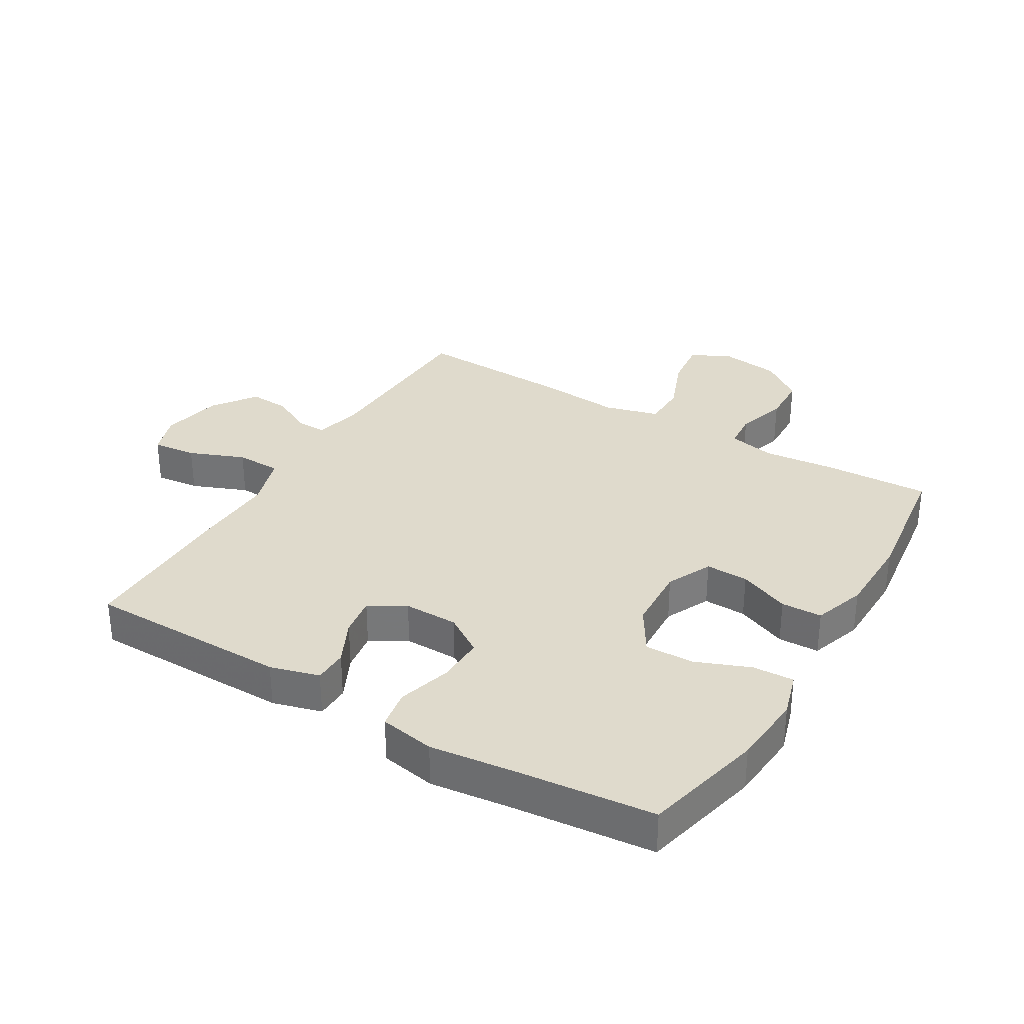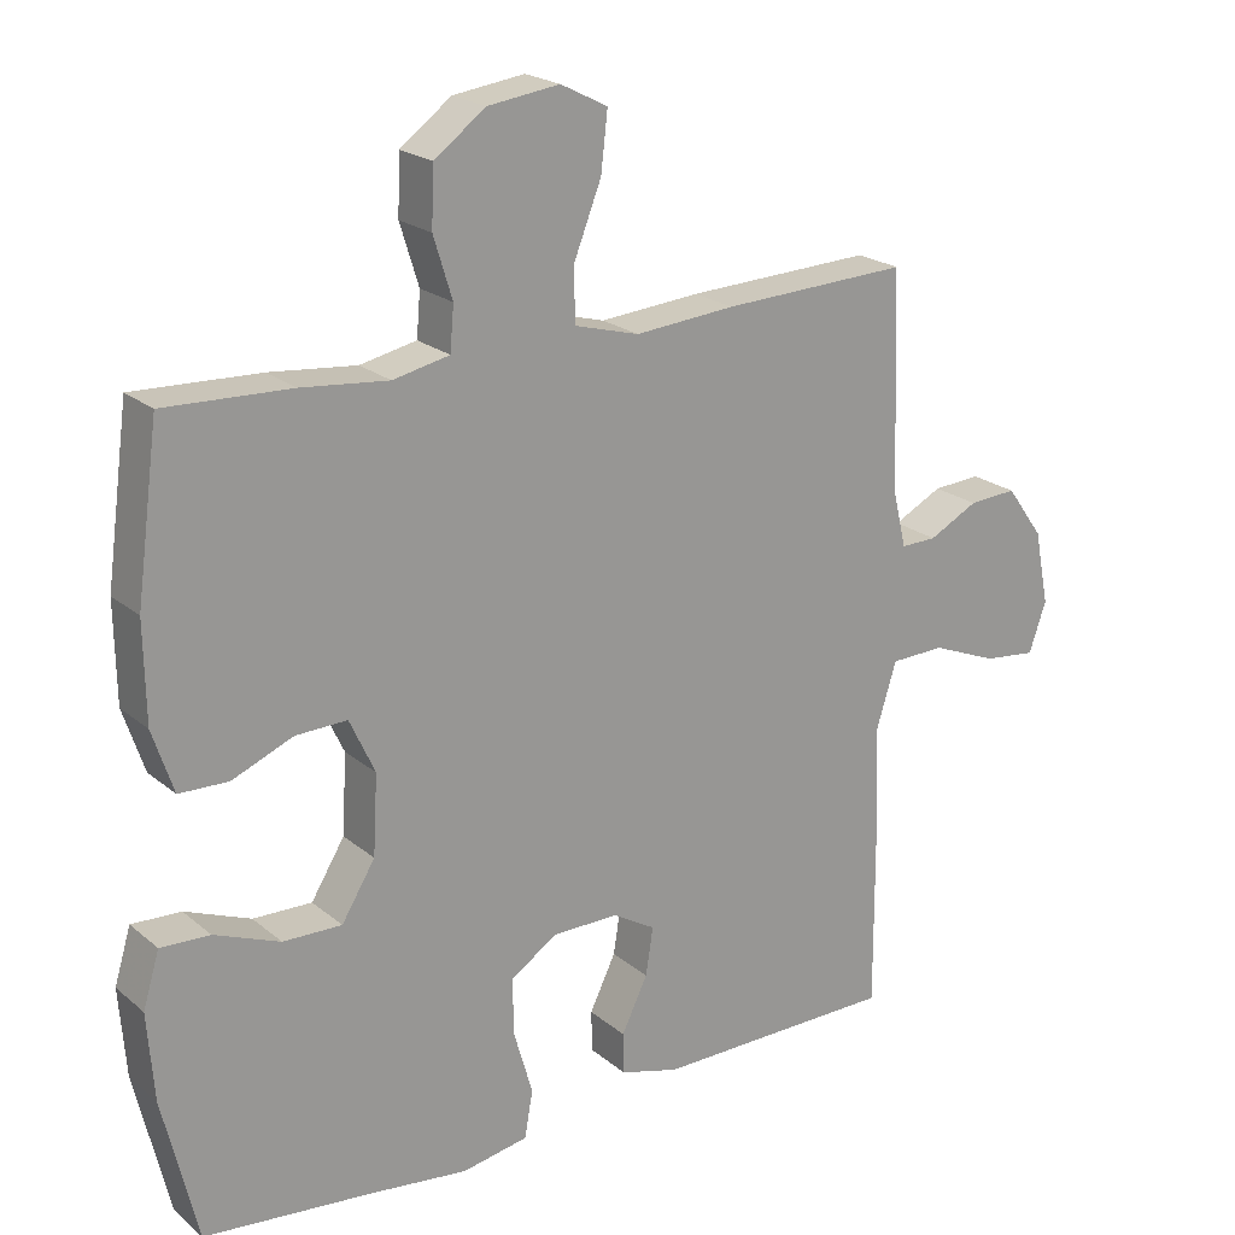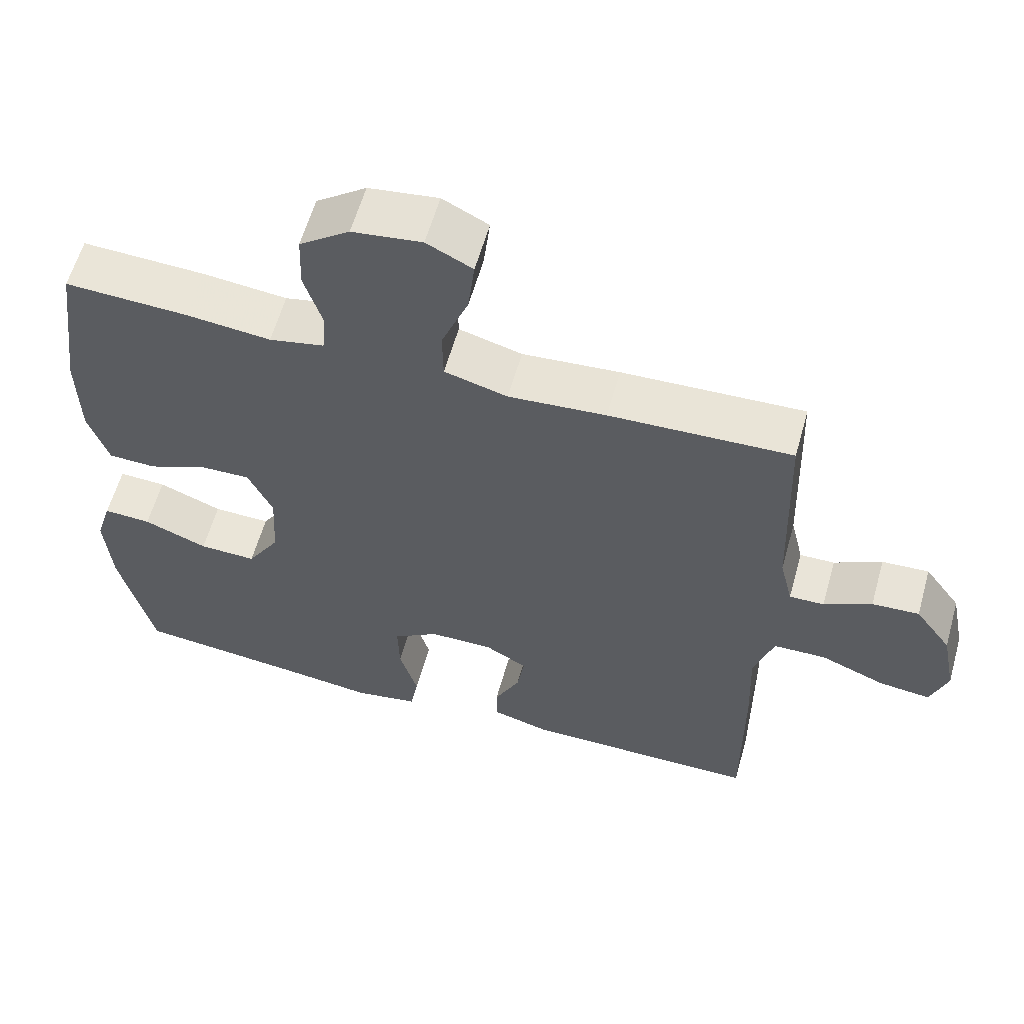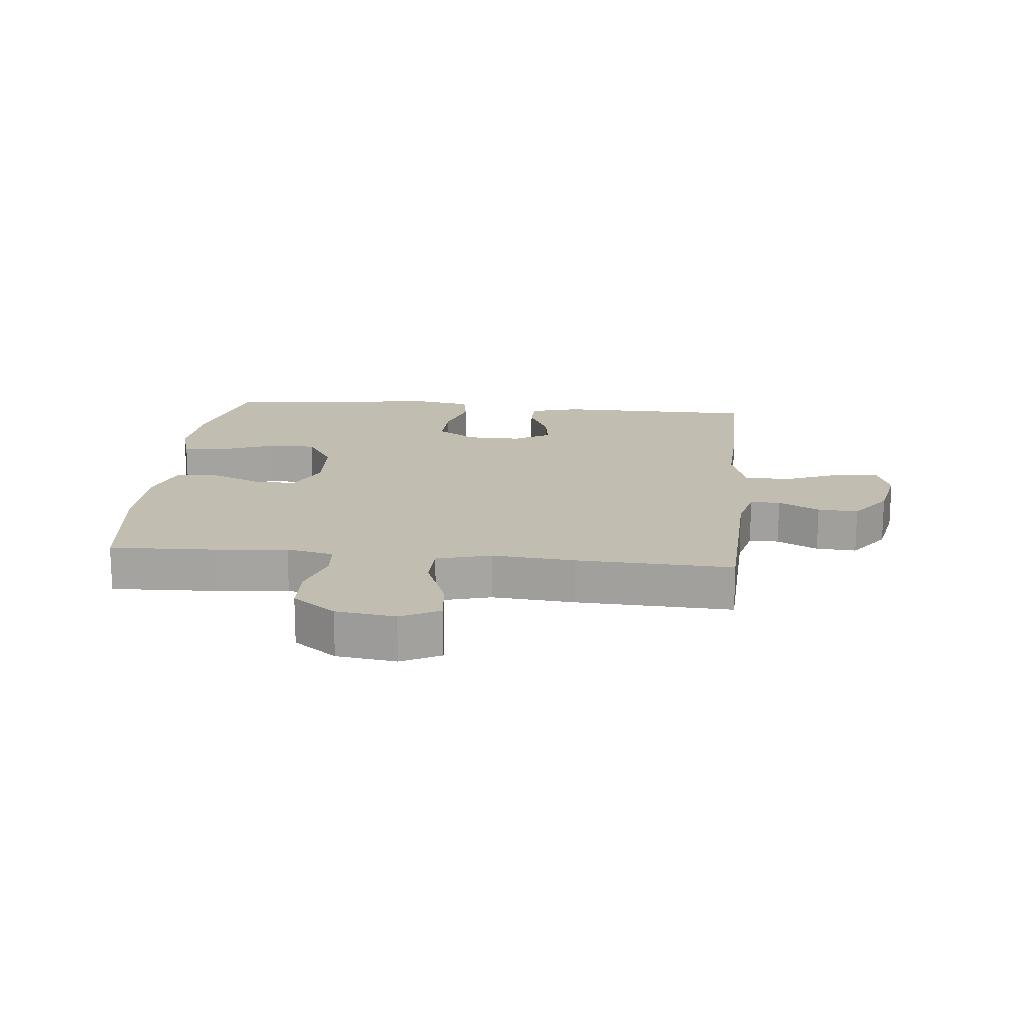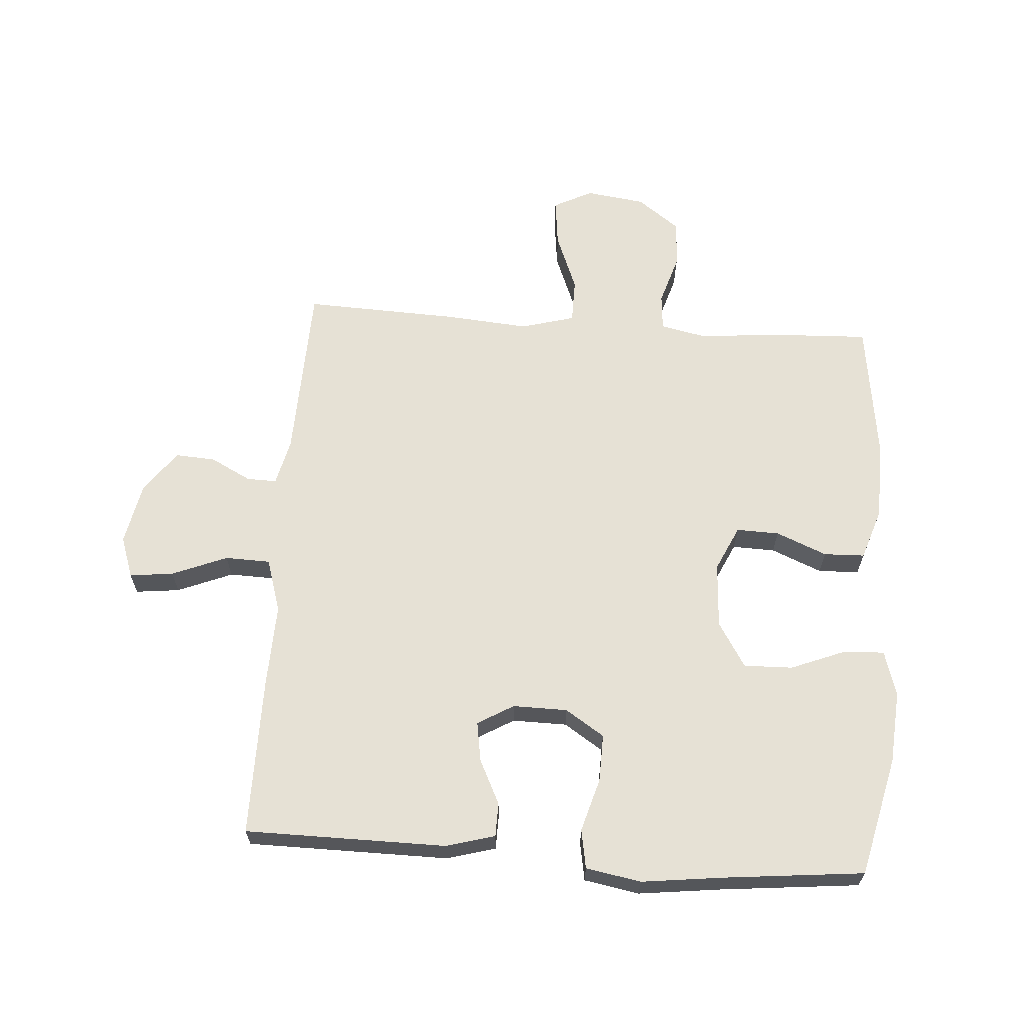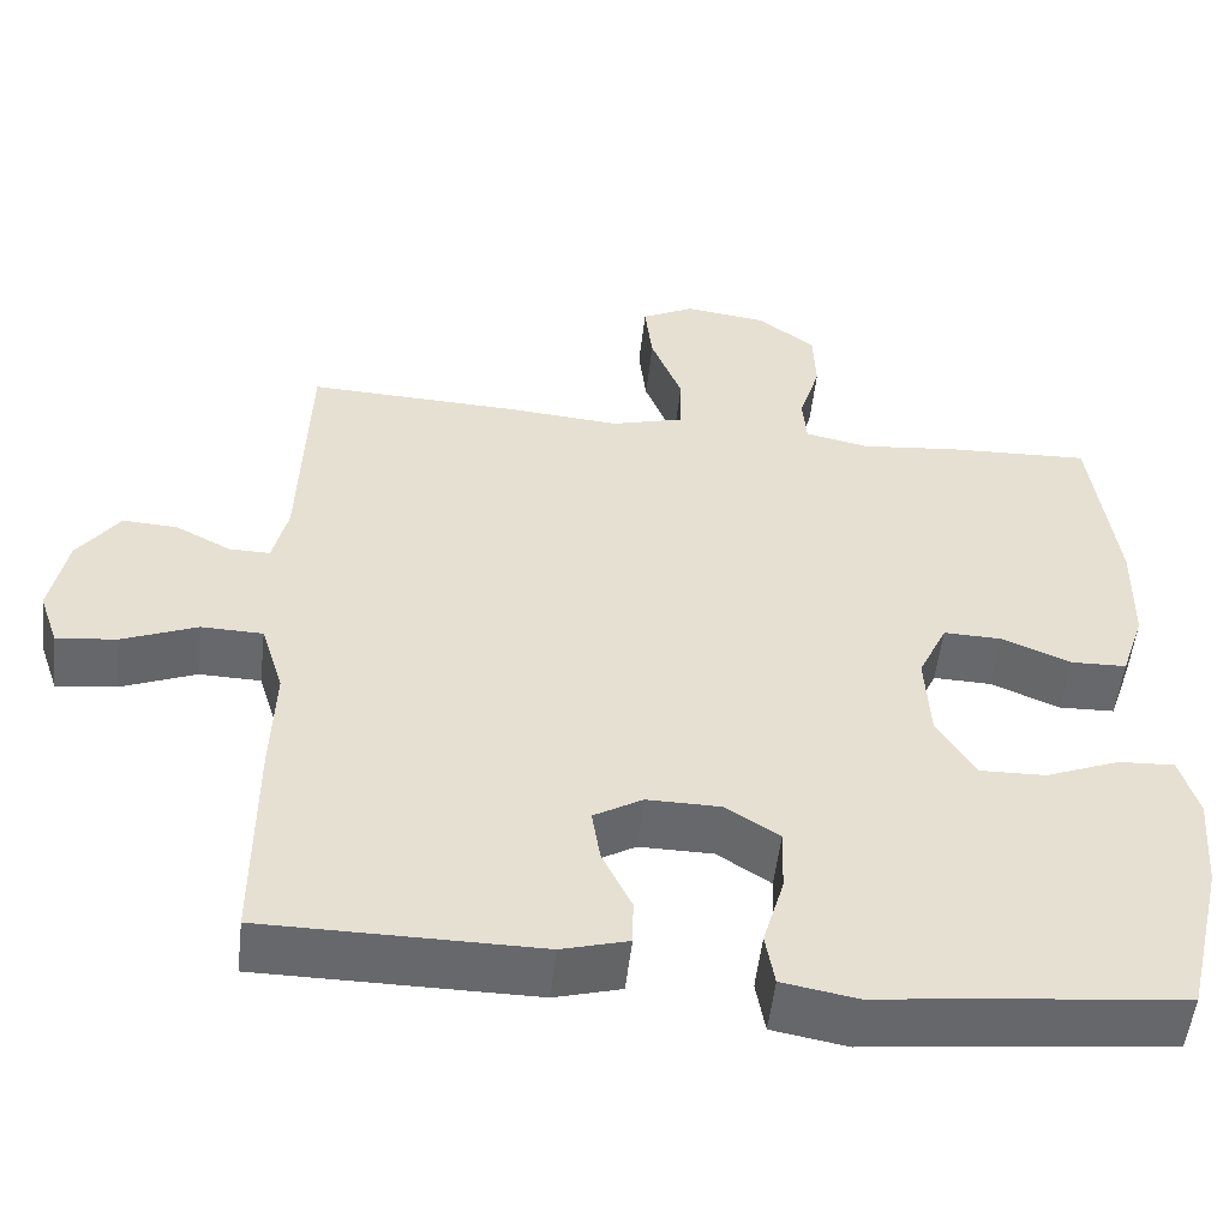
<metadata>
{"format":"obj","ext":"obj","renderer":"f3d","projection":"perspective","resolution":1024,"background":"white","views":[{"elev":32.5,"azim":-149.1,"up":"+Y"},{"elev":21.3,"azim":-35.1,"up":"+Z"},{"elev":59.6,"azim":15.7,"up":"+Z"},{"elev":16.7,"azim":5.8,"up":"+Y"},{"elev":64.1,"azim":-176.0,"up":"+Y"},{"elev":-52.5,"azim":173.6,"up":"+Z"}]}
</metadata>
<code>
v -0.5 0.07 -0.5
v -0.546 0.07 -0.306
v -0.555 0.07 -0.189
v -0.533 0.07 -0.116
v -0.467 0.07 -0.119
v -0.379 0.07 -0.154
v -0.3 0.07 -0.156
v -0.255 0.07 -0.083
v -0.249 0.07 0.023
v -0.283 0.07 0.096
v -0.352 0.07 0.094
v -0.434 0.07 0.06
v -0.5 0.07 0.062
v -0.528 0.07 0.146
v -0.53 0.07 0.277
v -0.5 0.07 0.5
v -0.331 0.07 0.493
v -0.214 0.07 0.481
v -0.138 0.07 0.497
v -0.133 0.07 0.556
v -0.158 0.07 0.637
v -0.155 0.07 0.715
v -0.086 0.07 0.766
v 0.01 0.07 0.779
v 0.073 0.07 0.747
v 0.064 0.07 0.669
v 0.027 0.07 0.575
v 0.028 0.07 0.503
v 0.115 0.07 0.479
v 0.249 0.07 0.49
v 0.5 0.07 0.5
v 0.51 0.07 0.209
v 0.528 0.07 0.134
v 0.576 0.07 0.135
v 0.642 0.07 0.169
v 0.707 0.07 0.173
v 0.757 0.07 0.104
v 0.777 0.07 0.004
v 0.754 0.07 -0.063
v 0.683 0.07 -0.055
v 0.594 0.07 -0.019
v 0.521 0.07 -0.021
v 0.494 0.07 -0.108
v 0.499 0.07 -0.243
v 0.5 0.07 -0.5
v 0.175 0.07 -0.502
v 0.096 0.07 -0.48
v 0.095 0.07 -0.425
v 0.13 0.07 -0.353
v 0.14 0.07 -0.289
v 0.082 0.07 -0.255
v -0.006 0.07 -0.256
v -0.069 0.07 -0.297
v -0.067 0.07 -0.374
v -0.042 0.07 -0.46
v -0.053 0.07 -0.523
v -0.142 0.07 -0.539
v -0.274 0.07 -0.523
v -0.5 0 -0.5
v -0.546 0 -0.306
v -0.555 0 -0.189
v -0.533 0 -0.116
v -0.467 0 -0.119
v -0.379 0 -0.154
v -0.3 0 -0.156
v -0.255 0 -0.083
v -0.249 0 0.023
v -0.283 0 0.096
v -0.352 0 0.094
v -0.434 0 0.06
v -0.5 0 0.062
v -0.528 0 0.146
v -0.53 0 0.277
v -0.5 0 0.5
v -0.331 0 0.493
v -0.214 0 0.481
v -0.138 0 0.497
v -0.133 0 0.556
v -0.158 0 0.637
v -0.155 0 0.715
v -0.086 0 0.766
v 0.01 0 0.779
v 0.073 0 0.747
v 0.064 0 0.669
v 0.027 0 0.575
v 0.028 0 0.503
v 0.115 0 0.479
v 0.249 0 0.49
v 0.5 0 0.5
v 0.51 0 0.209
v 0.528 0 0.134
v 0.576 0 0.135
v 0.642 0 0.169
v 0.707 0 0.173
v 0.757 0 0.104
v 0.777 0 0.004
v 0.754 0 -0.063
v 0.683 0 -0.055
v 0.594 0 -0.019
v 0.521 0 -0.021
v 0.494 0 -0.108
v 0.499 0 -0.243
v 0.5 0 -0.5
v 0.175 0 -0.502
v 0.096 0 -0.48
v 0.095 0 -0.425
v 0.13 0 -0.353
v 0.14 0 -0.289
v 0.082 0 -0.255
v -0.006 0 -0.256
v -0.069 0 -0.297
v -0.067 0 -0.374
v -0.042 0 -0.46
v -0.053 0 -0.523
v -0.142 0 -0.539
v -0.274 0 -0.523
f 56 57 58
f 55 56 58
f 54 55 58
f 4 5 6
f 3 4 6
f 2 3 6
f 1 2 6
f 58 1 6
f 54 58 6
f 53 54 6
f 52 53 6 7
f 51 52 7 8
f 47 48 49
f 46 47 49
f 45 46 49
f 44 45 49
f 43 44 49
f 42 43 49 50
f 39 40 41
f 38 39 41
f 37 38 41
f 36 37 41
f 35 36 41
f 34 35 41
f 33 34 41 42
f 42 50 51
f 33 42 51
f 32 33 51
f 51 8 9
f 32 51 9
f 31 32 9
f 30 31 9
f 29 30 9
f 25 26 27
f 24 25 27
f 23 24 27
f 22 23 27
f 21 22 27
f 20 21 27
f 19 20 27 28
f 16 17 18
f 15 16 18
f 14 15 18
f 13 14 18
f 12 13 18
f 11 12 18
f 19 28 29
f 18 19 29
f 11 18 29
f 10 11 29
f 9 10 29
f 116 115 114
f 116 114 113
f 116 113 112
f 64 63 62
f 64 62 61
f 64 61 60
f 64 60 59
f 64 59 116
f 64 116 112
f 64 112 111
f 65 64 111 110
f 66 65 110 109
f 107 106 105
f 107 105 104
f 107 104 103
f 107 103 102
f 107 102 101
f 108 107 101 100
f 99 98 97
f 99 97 96
f 99 96 95
f 99 95 94
f 99 94 93
f 99 93 92
f 100 99 92 91
f 109 108 100
f 109 100 91
f 109 91 90
f 67 66 109
f 67 109 90
f 67 90 89
f 67 89 88
f 67 88 87
f 85 84 83
f 85 83 82
f 85 82 81
f 85 81 80
f 85 80 79
f 85 79 78
f 86 85 78 77
f 76 75 74
f 76 74 73
f 76 73 72
f 76 72 71
f 76 71 70
f 76 70 69
f 87 86 77
f 87 77 76
f 87 76 69
f 87 69 68
f 87 68 67
f 1 59 60 2
f 2 60 61 3
f 3 61 62 4
f 4 62 63 5
f 5 63 64 6
f 6 64 65 7
f 7 65 66 8
f 8 66 67 9
f 9 67 68 10
f 10 68 69 11
f 11 69 70 12
f 12 70 71 13
f 13 71 72 14
f 14 72 73 15
f 15 73 74 16
f 16 74 75 17
f 17 75 76 18
f 18 76 77 19
f 19 77 78 20
f 20 78 79 21
f 21 79 80 22
f 22 80 81 23
f 23 81 82 24
f 24 82 83 25
f 25 83 84 26
f 26 84 85 27
f 27 85 86 28
f 28 86 87 29
f 29 87 88 30
f 30 88 89 31
f 31 89 90 32
f 32 90 91 33
f 33 91 92 34
f 34 92 93 35
f 35 93 94 36
f 36 94 95 37
f 37 95 96 38
f 38 96 97 39
f 39 97 98 40
f 40 98 99 41
f 41 99 100 42
f 42 100 101 43
f 43 101 102 44
f 44 102 103 45
f 45 103 104 46
f 46 104 105 47
f 47 105 106 48
f 48 106 107 49
f 49 107 108 50
f 50 108 109 51
f 51 109 110 52
f 52 110 111 53
f 53 111 112 54
f 54 112 113 55
f 55 113 114 56
f 56 114 115 57
f 57 115 116 58
f 58 116 59 1

</code>
